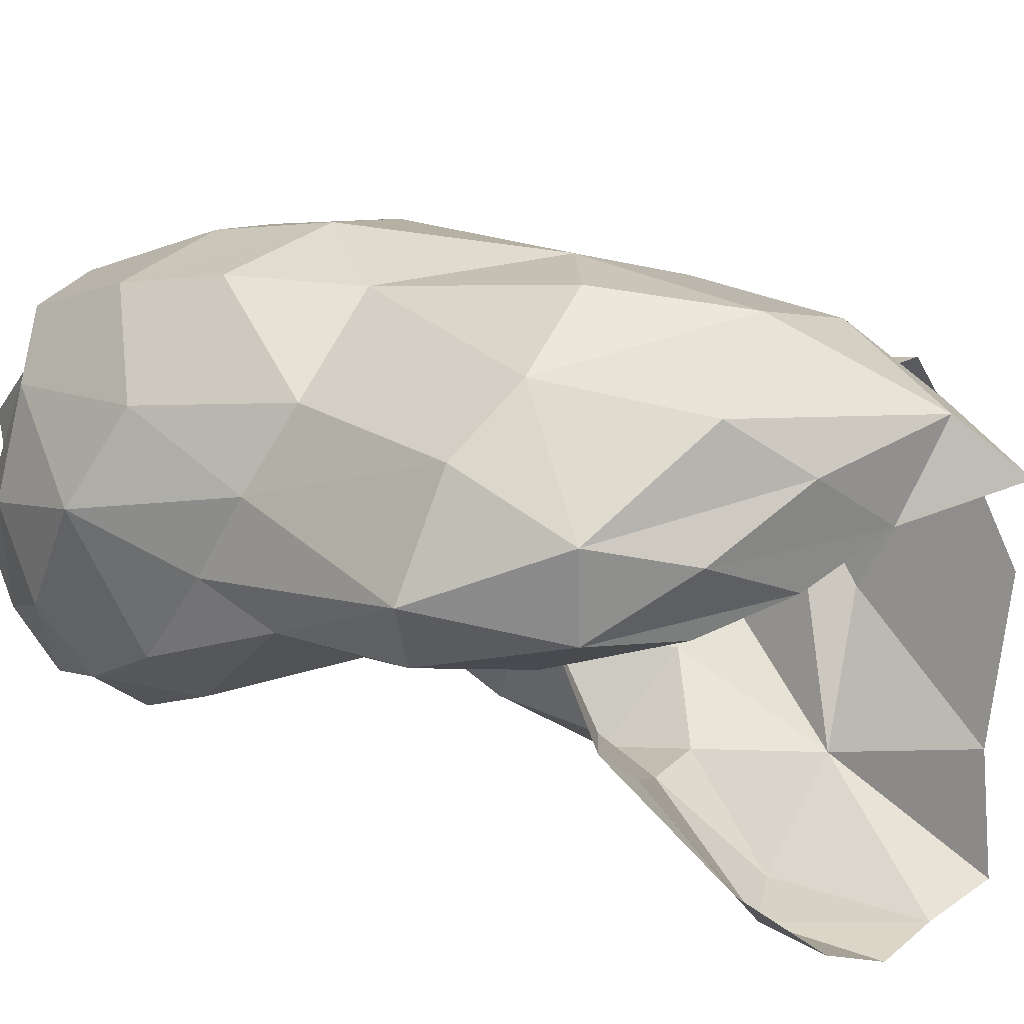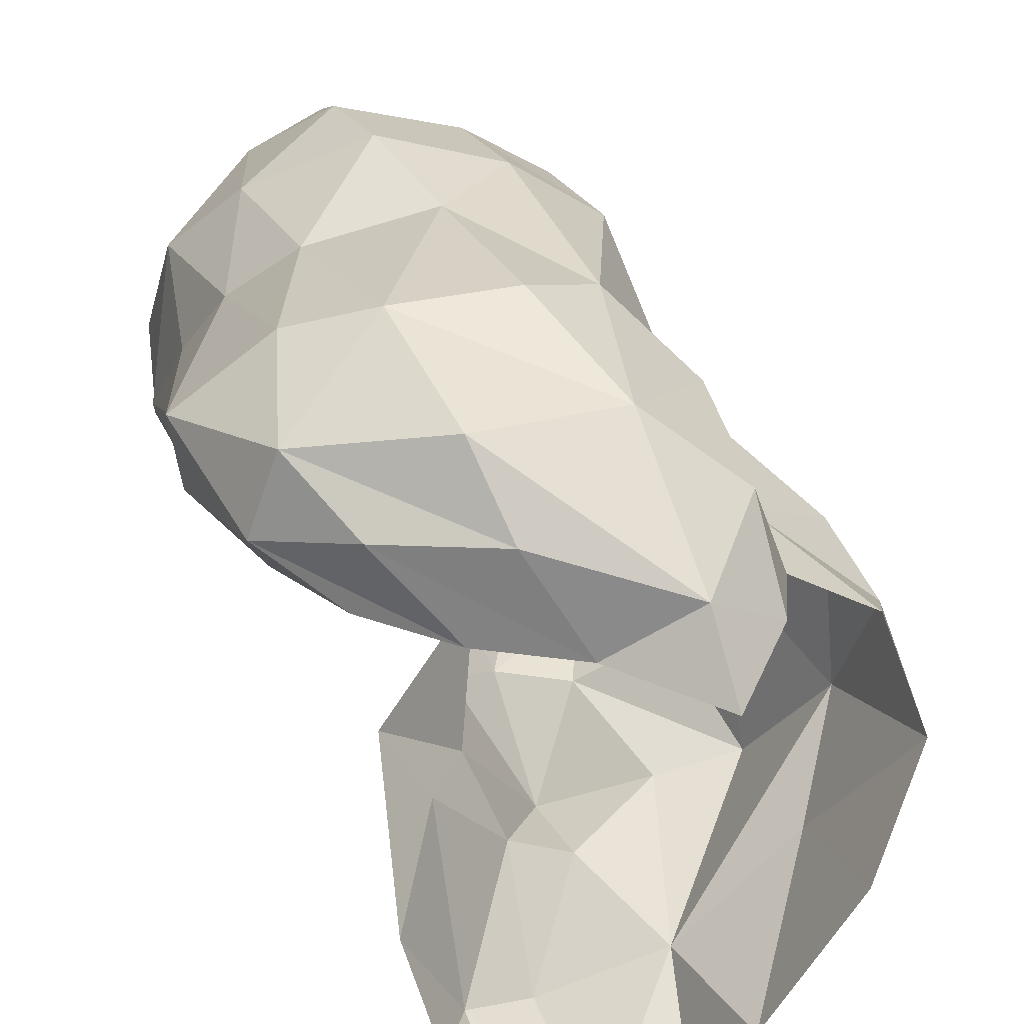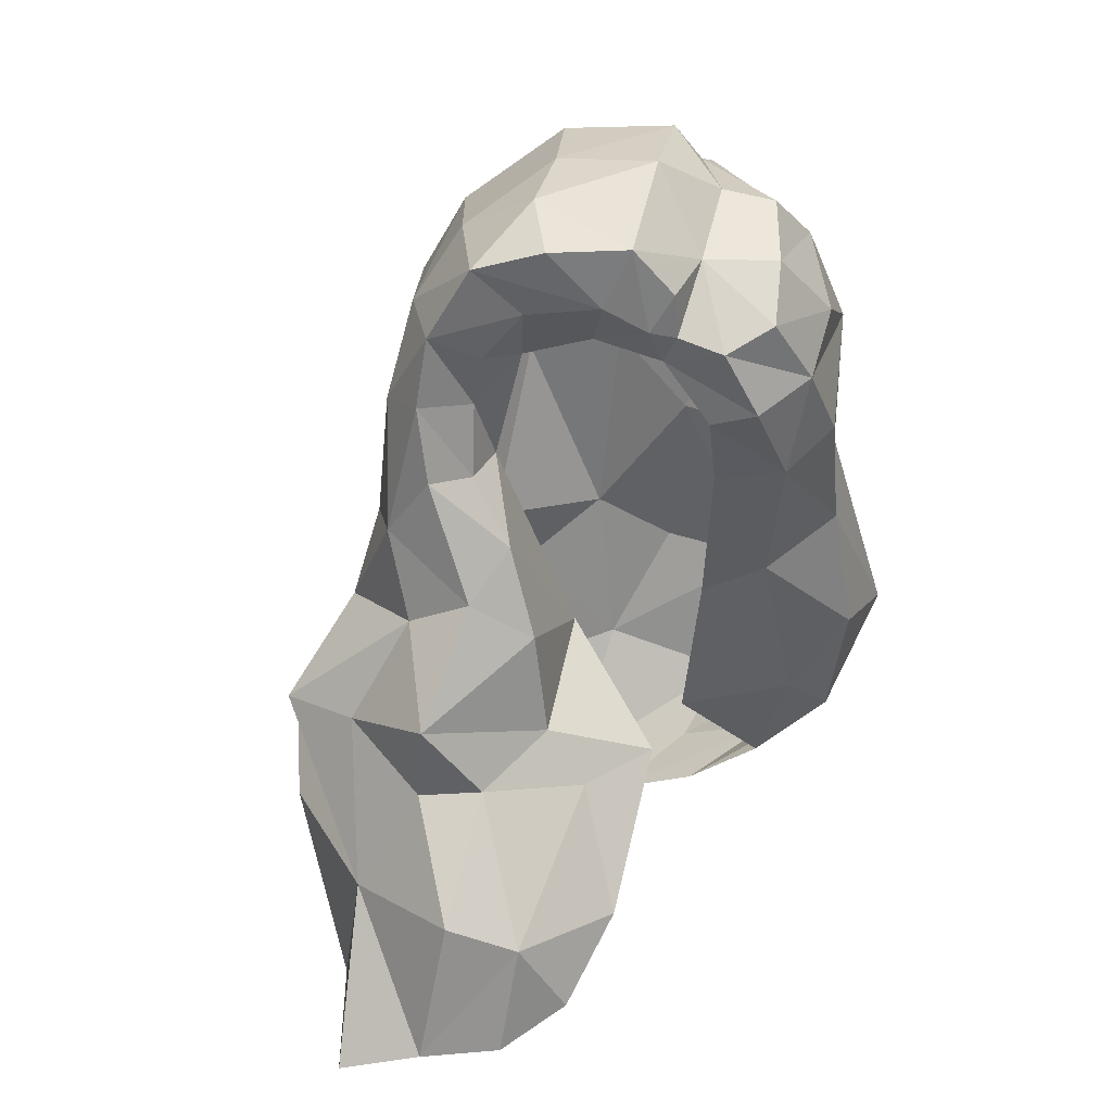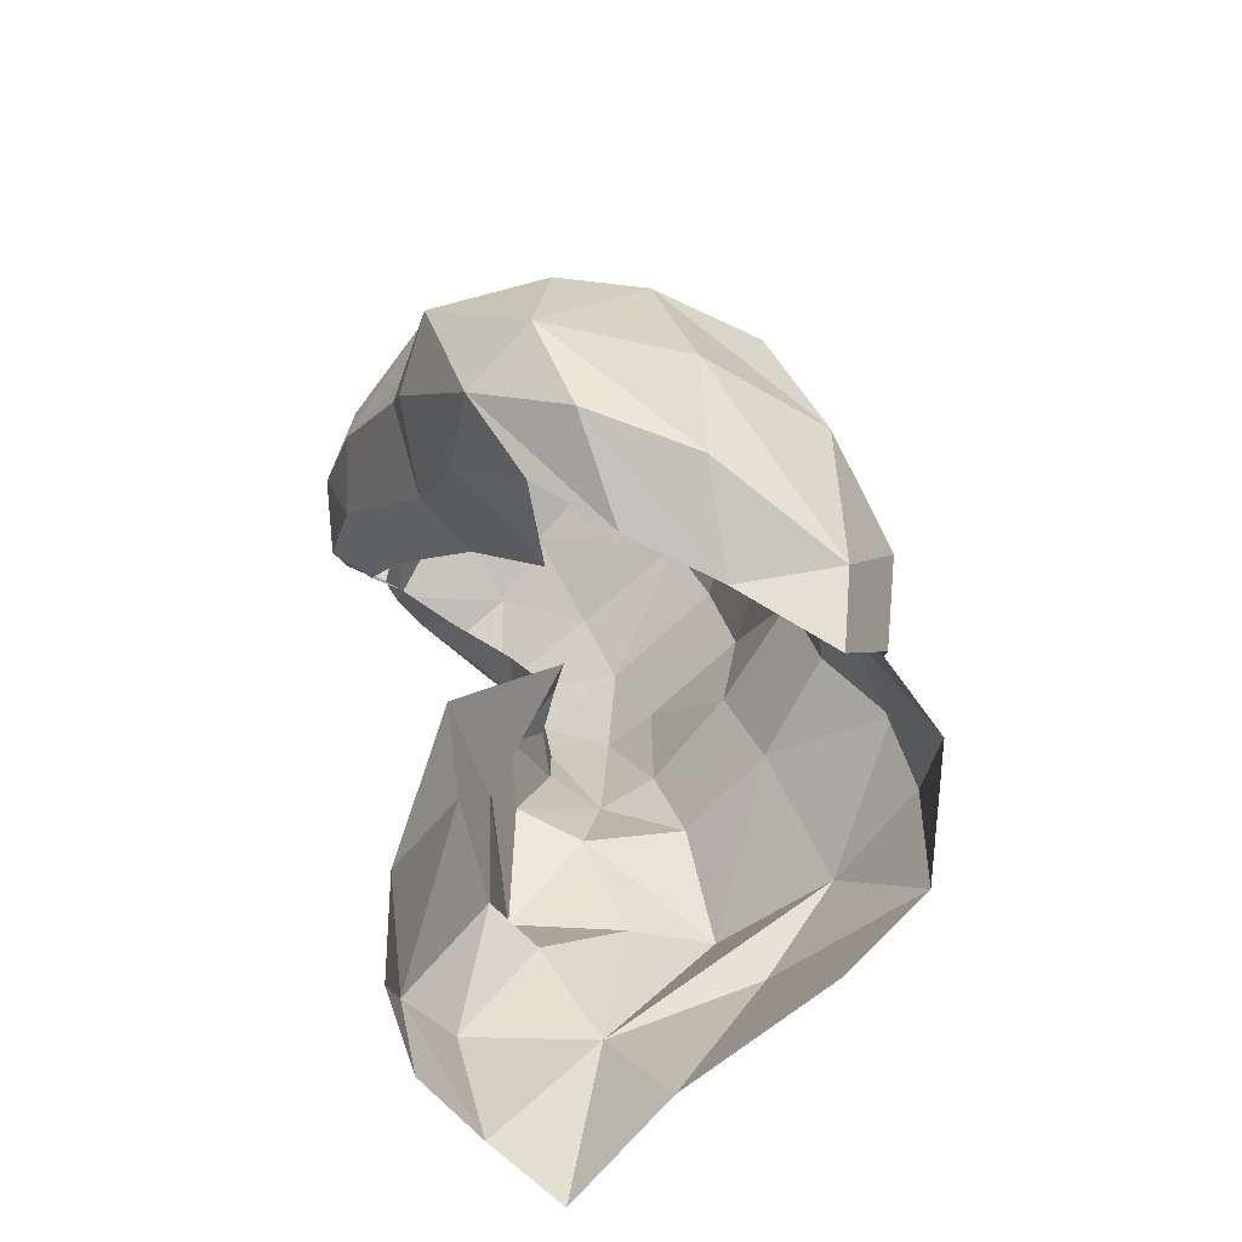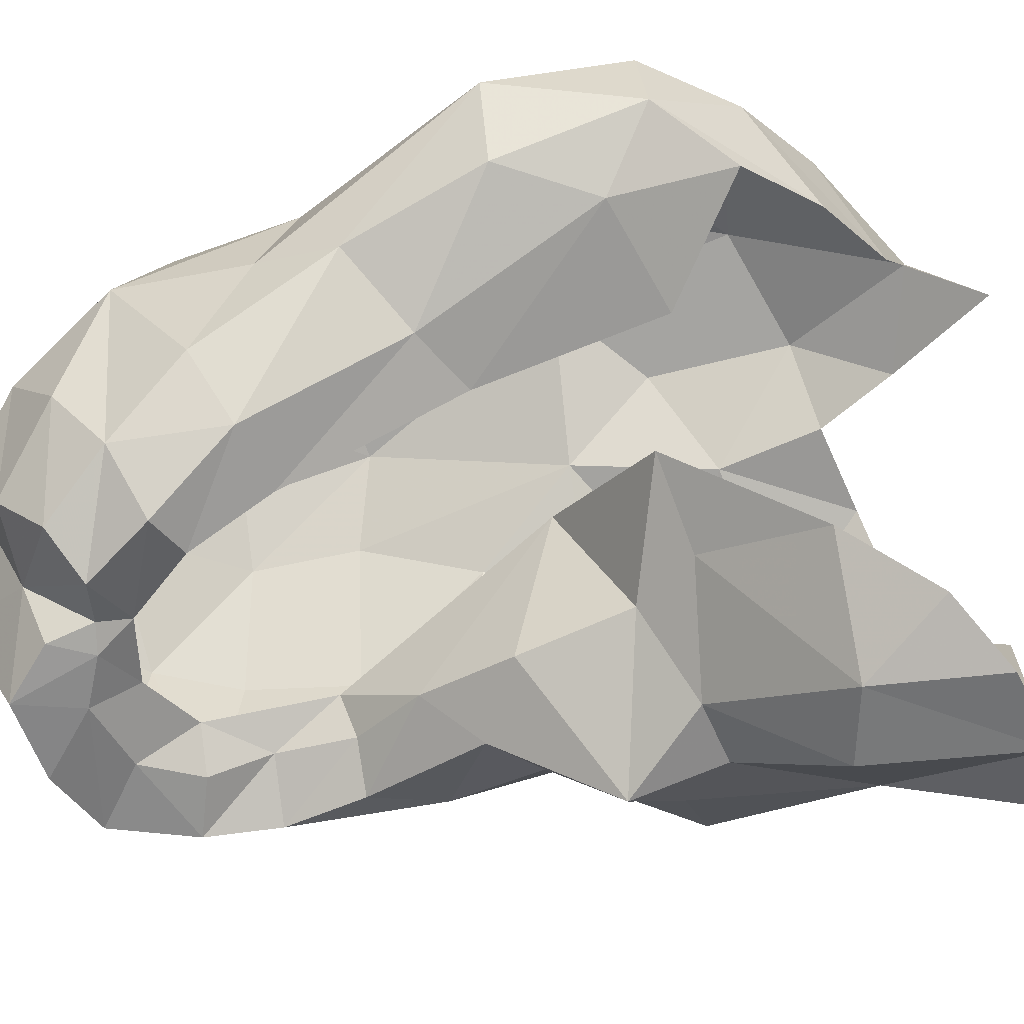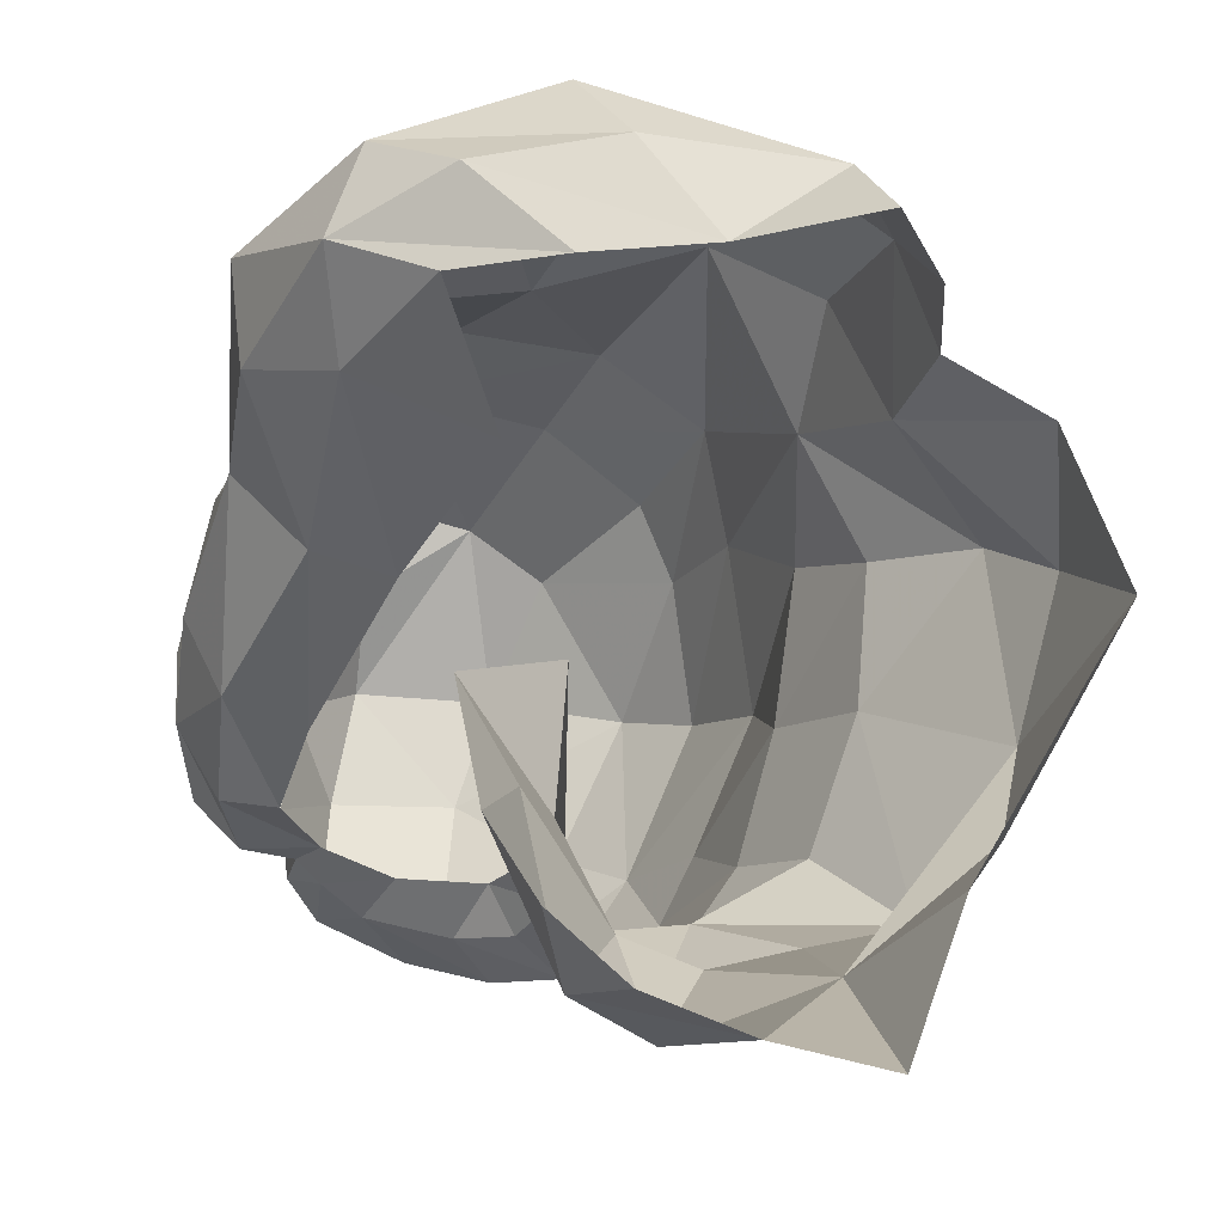
<metadata>
{"format":"obj","ext":"obj","renderer":"f3d","projection":"perspective","resolution":1024,"background":"white","views":[{"elev":51.0,"azim":121.9,"up":"+Y"},{"elev":46.5,"azim":171.3,"up":"+Y"},{"elev":17.6,"azim":24.8,"up":"+Z"},{"elev":-67.3,"azim":157.1,"up":"+Z"},{"elev":-33.0,"azim":109.8,"up":"+Y"},{"elev":-7.3,"azim":169.3,"up":"+Y"}]}
</metadata>
<code>
g common_hair_female_2029
v 0.34 3.641 81.76
v -0.1691 4.326 80.04
v -2.347 3.924 79.48
v -1.83 3.118 81.49
v -1.686 -4.419 79.84
v -1.275 -4.886 80.83
v -2.079 -5.525 81.24
v -2.358 -5.437 79.91
v -7.356 -0.2154 72.62
v -7.607 -0.8527 70.24
v -6.826 -2.575 72.93
v -3.887 0.72 81.49
v -3.358 1.948 81.49
v -3.93 2.761 79.27
v -4.359 1.049 79.61
v -4.755 -1.543 79.65
v -4.235 -1.524 81.68
v 0.2993 1.254 72.25
v 2.371 2.166 72.66
v 1.248 -0.1627 75.35
v -2.265 -5.19 78.42
v -3.274 -4.959 77.36
v -1.552 -4.985 76.09
v -4.482 2.08 75.61
v 1.325 3.095 70.71
v 3.6 -2.849 81.47
v 3.956 -1.773 80.33
v 3.9 -0.5979 81.39
v -1.014 4.523 77.86
v 1.29 4.164 77.62
v -3.164 -3.981 81.6
v -2.3 -3.609 82.99
v -3.379 -1.352 83.11
v -1.767 -4.34 78.41
v -1.678 -3.54 78.7
v -5.167 1.84 73.02
v -5.31 2.374 71.15
v -6.816 1.499 70.93
v -2.12 0.9402 83.47
v -4.606 -3.949 75.62
v -5.591 -4.952 73.64
v -2.894 -4.878 75.56
v -0.5867 -3.581 73.25
v -0.6395 -4.046 75.28
v -1.97 -6.2 73.89
v -4.794 3.954 71.5
v -4.553 3.702 74.11
v -3.064 5.354 72.1
v -3.149 4.708 75.43
v 1.718 -3.561 80.79
v 2.456 -3.053 79.57
v 3.346 -2.94 79.8
v -4.873 0.4214 77.4
v -5.499 0.2759 75.66
v -4.577 -1.944 77.53
v 3.678 3.988 74.32
v 3.34 1.621 78.28
v 3.485 1.458 76.74
v 3.426 -1.534 78.4
v 2.446 0.2618 75.85
v -3.993 -5.263 73.54
v -2.382 -5.586 72.33
v 0.4143 2.134 83.61
v 1.796 1.922 82.9
v 2.556 3.059 77.88
v 2.067 3.174 80.39
v 3.394 1.719 80.81
v 1.879 -1.178 83.59
v 0.7277 0.7443 83.84
v 0.7739 -0.8124 84.66
v -0.9461 1.784 83.59
v -1.444 -0.9415 84.51
v -5.304 -1.873 75.5
v 0.3256 5.861 74.19
v 1.898 5.303 74.54
v -3.334 -4.747 79.87
v -3.829 -3.704 79.71
v 2.822 -0.7968 83.38
v 1.879 -1.178 83.59
v 3.372 -2.023 82.5
v 3.537 2.444 74.21
v -1.164 -5.564 82.57
v -0.4447 -4.902 81.71
v 0.9568 -4.577 81.87
v 0.156 -5.249 82.92
v -1.83 5.684 74.52
v 3.953 -0.3097 79.05
v -1.242 -5.134 72.43
v 0.06639 -3.261 72.09
v 2.17 -2.871 82.58
v -3.692 -5.714 70.26
v -1.334 -6.57 70.15
v -3.623 4.292 69.09
v -4.96 2.98 69.72
v -3.984 -3.98 77.43
v 2.119 5.13 72.19
v 0.7277 0.7443 83.84
v 3.092 0.4258 82.62
v -4.57 -4.748 67.72
v -3.56 -6.885 66.84
v 1.078 4.543 70.7
v -1.033 4.825 70.02
v -0.4827 5.858 71.37
v -0.8572 -4.088 80.8
v -1.082 -4.174 77.07
v 2.691 3.709 71.81
v -0.8129 -2.69 84.2
v 1.205 -2.667 84.26
v -3.834 3.416 67.71
v 0.5236 -4.002 81.19
v 1.656 -4.083 81.41
v 1.718 -3.561 80.79
v 2.052 -3.717 81.28
v 2.919 -3.587 81.01
v -0.5886 -4.117 83.66
v 0.7277 0.7443 83.84
v 1.538 -4.599 82.97
v 2.17 -2.871 82.58
v 2.17 -2.871 82.58
v 2.822 -0.7968 83.38
v 0.7277 0.7443 83.84
v -6.748 0.2933 74.1
v 2.17 -2.025 78.26
v 0.9194 -3.746 69.7
v -0.09822 -5.956 69.67
v -1.975 -6.493 67.27
v 2.052 -3.717 81.28
v -6.028 -3.965 71.09
v -0.2359 3.175 69.73
v -2.035 3.244 69.11
v -1.035 -1.307 74.77
v 0.8754 -1.767 72.42
v 2.102 -3.979 82.11
v 2.17 -2.871 82.58
v 2.17 -2.871 82.58
v -6.346 -2.064 68.37
v 0.4382 -4.943 68.17
v -0.5213 -5.913 67.46
f 1 2 3
f 3 4 1
f 5 6 7
f 7 8 5
f 9 10 11
f 12 13 14
f 14 15 12
f 15 16 17
f 17 12 15
f 18 19 20
f 4 3 14
f 14 13 4
f 21 22 23
f 14 24 15
f 19 18 25
f 26 27 28
f 29 2 30
f 31 32 33
f 5 34 35
f 36 37 38
f 31 33 17
f 13 12 39
f 40 41 42
f 43 44 45
f 46 47 48
f 14 49 24
f 50 51 52
f 53 54 55
f 56 57 58
f 58 59 60
f 61 62 45
f 1 63 64
f 65 66 67
f 68 69 70
f 71 72 70
f 17 33 12
f 65 57 56
f 54 73 55
f 30 74 29
f 56 75 65
f 7 31 76
f 76 8 7
f 16 77 31
f 31 17 16
f 78 79 80
f 64 67 66
f 56 58 81
f 57 65 67
f 82 83 84
f 84 85 82
f 82 7 83
f 29 49 3
f 48 86 74
f 1 71 63
f 72 71 39
f 87 59 58
f 88 89 43
f 26 80 90
f 91 92 62
f 14 3 49
f 13 39 4
f 93 94 46
f 64 66 1
f 30 2 66
f 76 31 77
f 76 77 95
f 95 22 76
f 30 75 74
f 65 30 66
f 56 96 75
f 75 96 74
f 61 91 62
f 60 81 58
f 78 64 97
f 98 67 64
f 53 15 24
f 47 36 24
f 99 100 91
f 39 71 4
f 96 101 102
f 102 103 96
f 74 96 103
f 5 35 104
f 105 34 21
f 21 23 105
f 106 56 81
f 74 86 29
f 47 46 36
f 9 38 10
f 41 40 73
f 73 11 41
f 86 49 29
f 48 47 49
f 98 64 78
f 28 98 80
f 107 70 72
f 108 68 70
f 93 109 94
f 57 67 87
f 58 57 87
f 48 49 86
f 84 110 111
f 112 113 111
f 50 52 114
f 115 32 82
f 2 1 66
f 28 67 98
f 64 63 116
f 69 63 71
f 71 70 69
f 96 56 106
f 108 117 118
f 108 119 68
f 38 9 36
f 79 120 121
f 48 103 93
f 103 48 74
f 27 87 67
f 67 28 27
f 104 110 83
f 22 8 76
f 55 16 53
f 11 122 9
f 9 122 36
f 123 60 59
f 73 40 95
f 95 55 73
f 106 81 19
f 124 89 125
f 91 126 92
f 22 95 40
f 88 92 125
f 42 22 40
f 115 108 107
f 70 107 108
f 73 122 11
f 49 47 24
f 92 88 62
f 32 107 33
f 107 32 115
f 39 33 72
f 72 33 107
f 93 46 48
f 1 4 71
f 2 29 3
f 53 16 15
f 30 65 75
f 54 122 73
f 50 114 127
f 127 114 90
f 26 28 80
f 98 78 80
f 60 123 20
f 10 128 11
f 91 41 11
f 11 128 91
f 22 42 23
f 27 59 87
f 26 114 27
f 82 31 7
f 82 32 31
f 83 7 6
f 114 26 90
f 79 90 80
f 114 52 27
f 117 108 115
f 129 101 106
f 106 25 129
f 130 102 101
f 101 129 130
f 93 103 102
f 102 130 93
f 105 44 131
f 131 35 105
f 51 123 59
f 59 52 51
f 52 59 27
f 88 43 45
f 124 132 89
f 88 125 89
f 105 35 34
f 43 131 44
f 105 23 44
f 8 22 21
f 101 96 106
f 19 25 106
f 60 19 81
f 19 60 20
f 36 46 37
f 93 130 109
f 46 94 37
f 8 21 34
f 34 5 8
f 84 83 110
f 84 117 85
f 110 112 111
f 113 133 111
f 113 134 133
f 135 117 133
f 117 84 111
f 111 133 117
f 10 136 128
f 136 99 128
f 91 128 99
f 100 126 91
f 125 137 124
f 33 39 12
f 41 61 42
f 126 125 92
f 125 138 137
f 53 24 54
f 115 85 117
f 85 115 82
f 41 91 61
f 77 55 95
f 45 62 88
f 43 89 132
f 43 132 131
f 44 23 45
f 42 61 45
f 23 42 45
f 125 126 138
f 77 16 55
f 24 36 122
f 24 122 54
f 6 104 83
f 5 104 6

</code>
